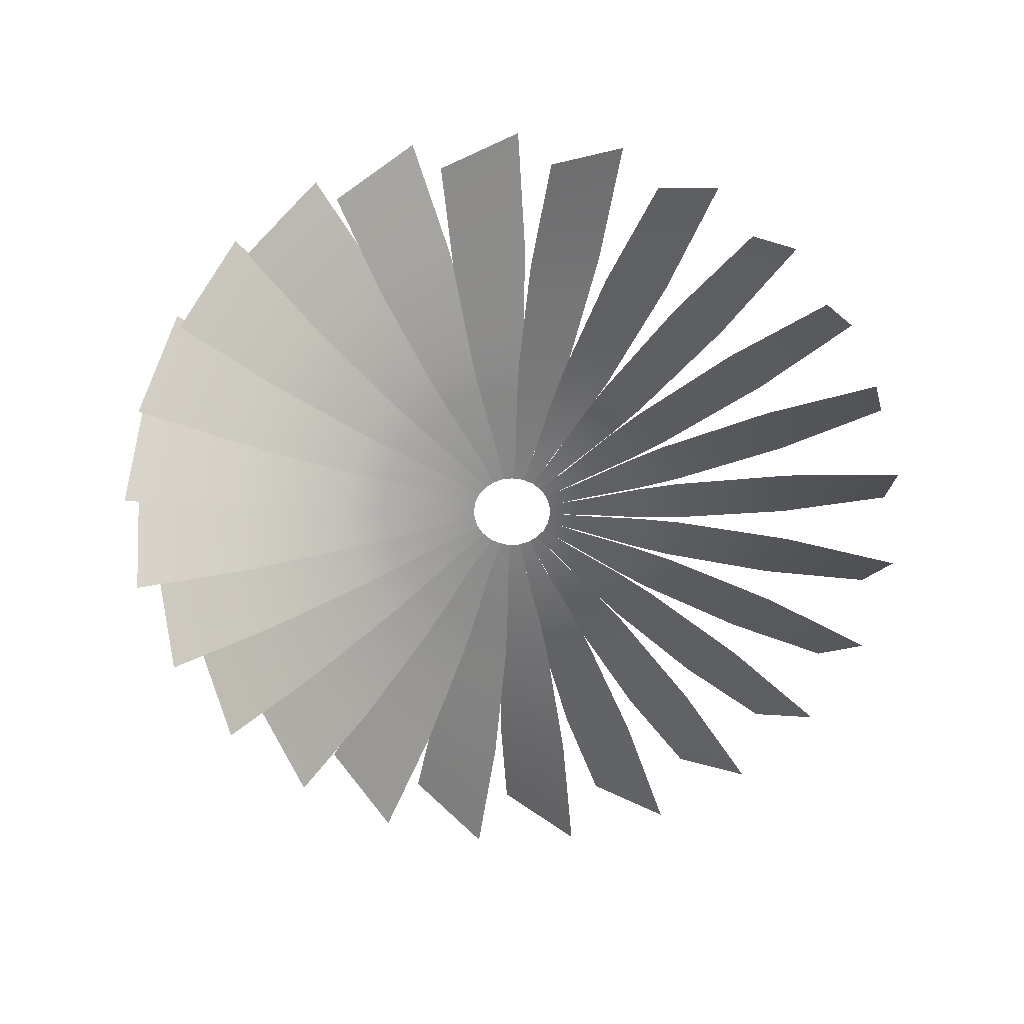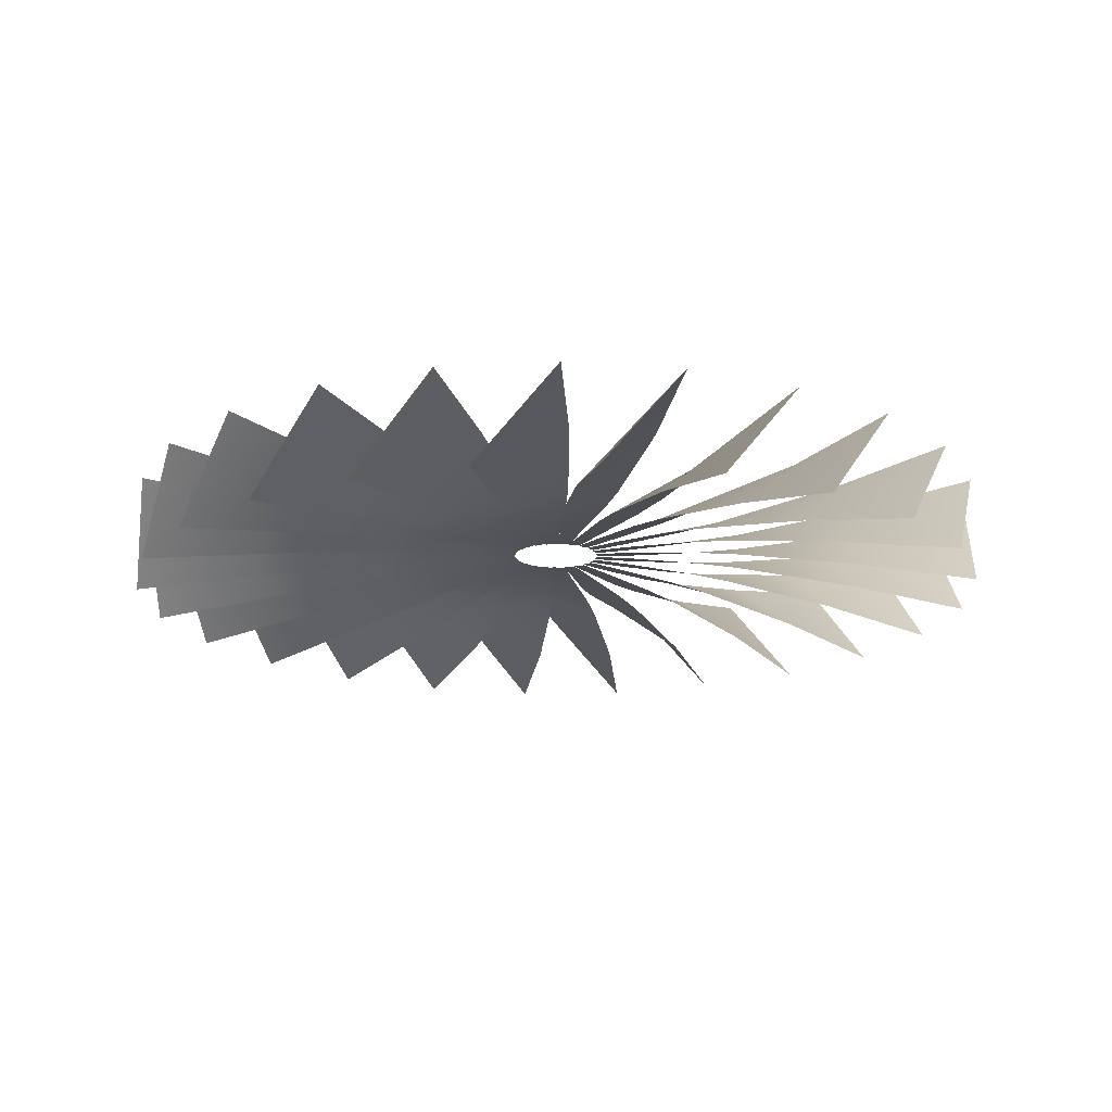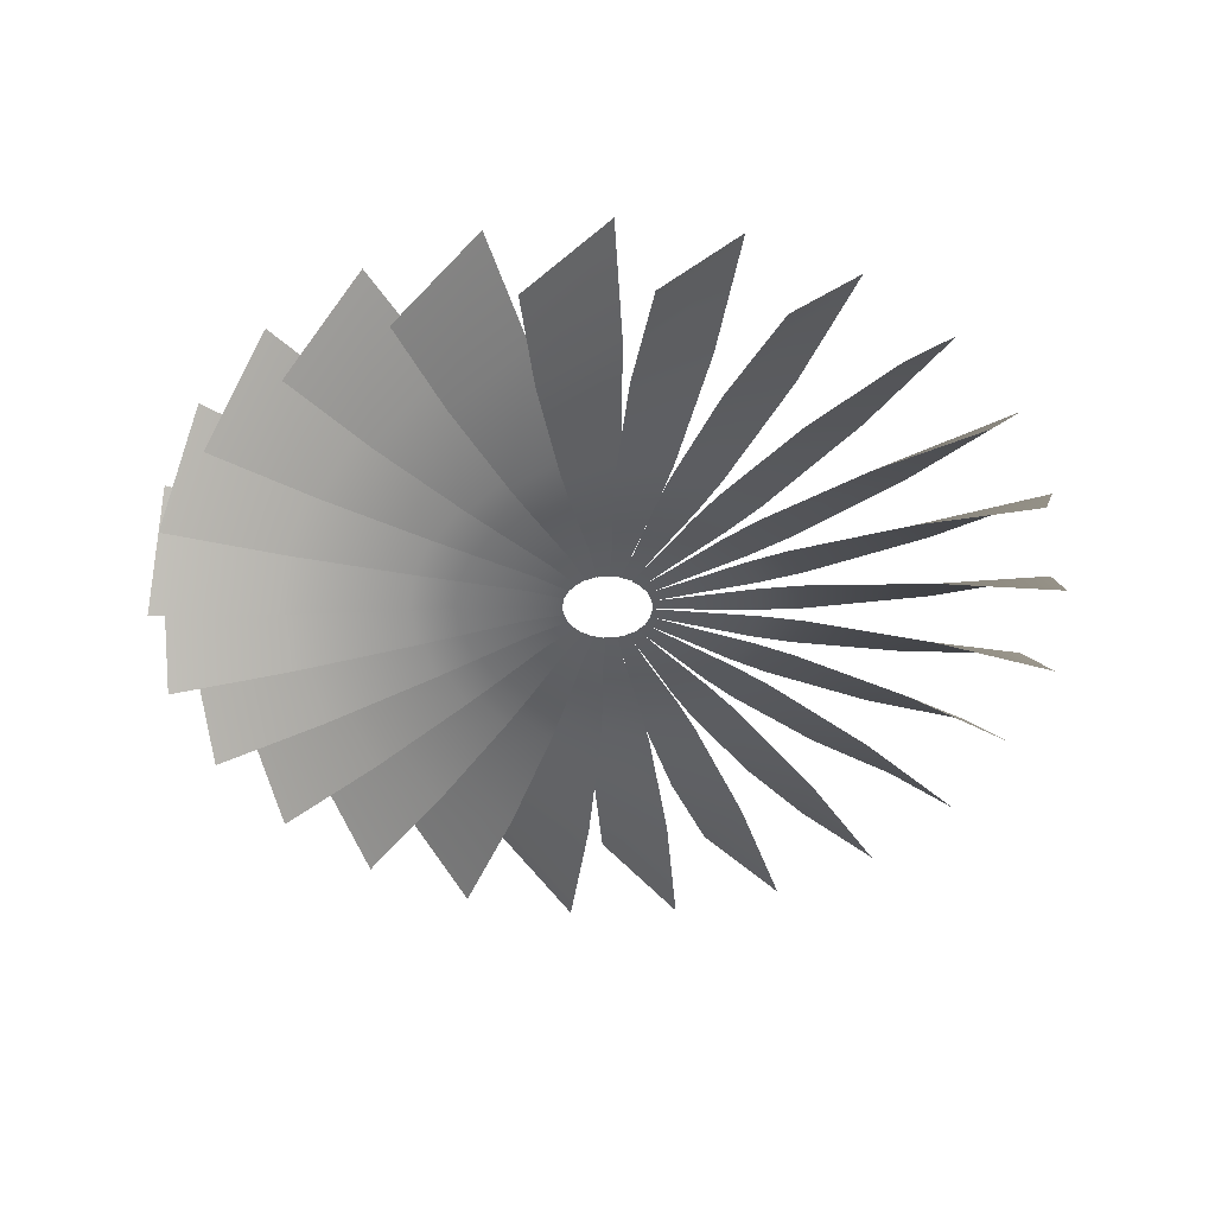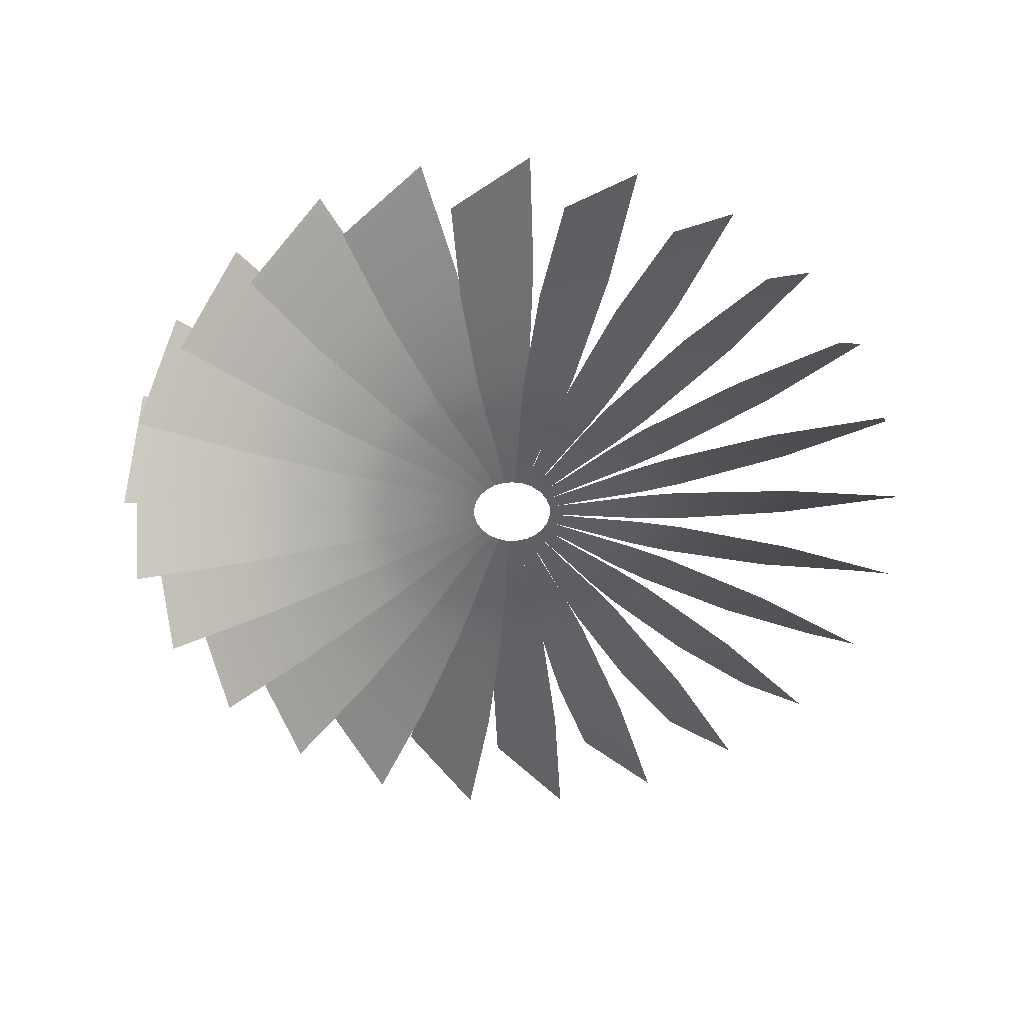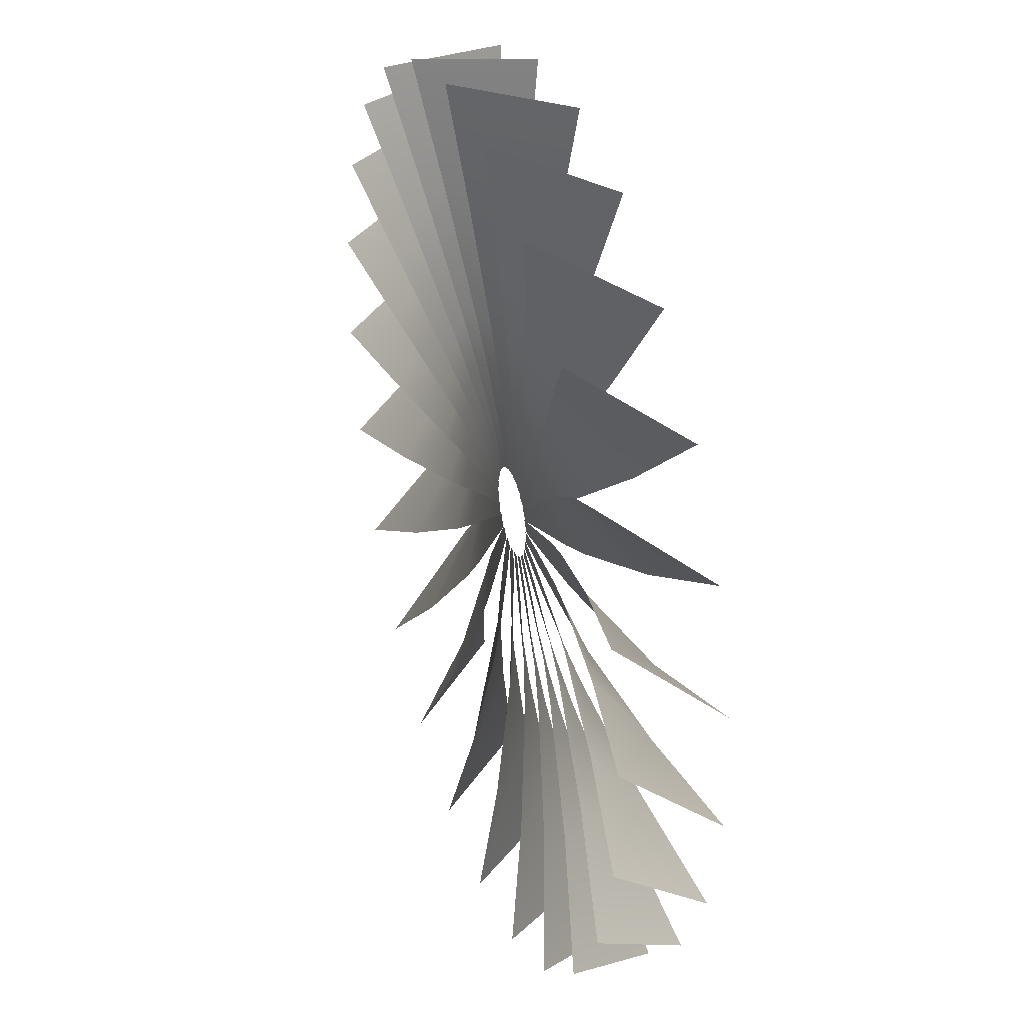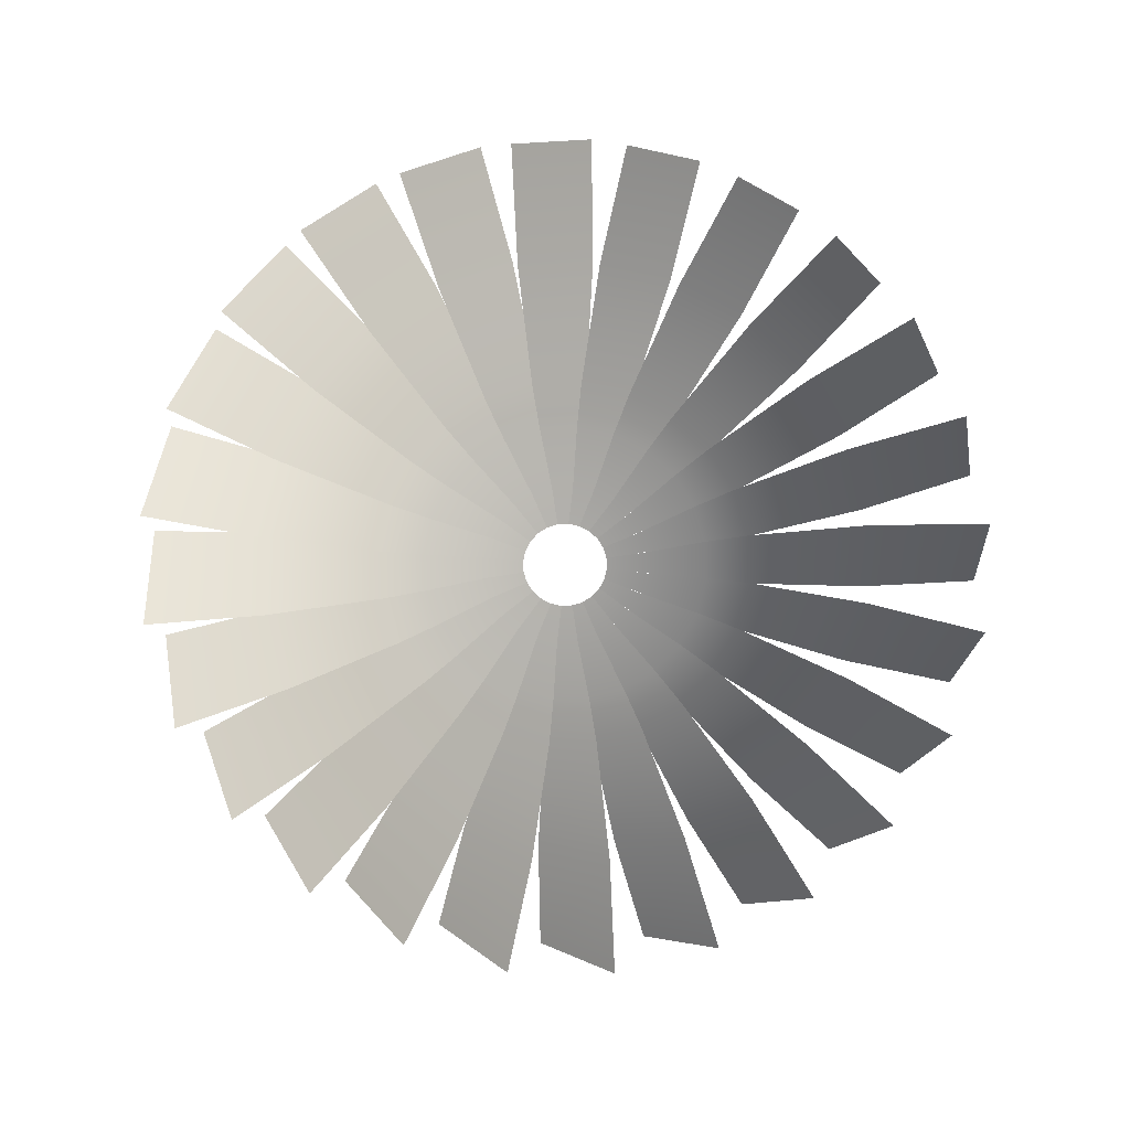
<metadata>
{"format":"obj","ext":"obj","renderer":"f3d","projection":"perspective","resolution":1024,"background":"white","views":[{"elev":-61.2,"azim":-175.6,"up":"+Y"},{"elev":-16.8,"azim":-55.3,"up":"+Y"},{"elev":-43.1,"azim":154.5,"up":"+Y"},{"elev":-50.6,"azim":-72.2,"up":"+Y"},{"elev":35.0,"azim":-107.6,"up":"+Z"},{"elev":-78.2,"azim":106.7,"up":"+Y"}]}
</metadata>
<code>
o Plane
v -10 1.097 0.9201
v -1 0.01311 0.1499
v -10 -1.097 -0.9201
v -1 -0.01311 -0.1499
v -7.216 0.64 0.8783
v -4.368 0.2554 0.6373
v -3.371 0.152 0.5018
v -1.871 0.04107 0.2493
v -1.871 -0.04107 -0.2493
v -3.371 -0.152 -0.5018
v -4.368 -0.2554 -0.6373
v -7.216 -0.64 -0.8783
v -9.897 1.097 -1.699
v -1.005 0.01311 -0.114
v -9.421 -1.097 -3.477
v -0.9271 -0.01311 -0.4036
v -7.197 0.64 -1.019
v -4.384 0.2554 -0.5149
v -3.386 0.152 -0.3879
v -1.872 0.04107 -0.2434
v -1.743 -0.04107 -0.725
v -3.126 -0.152 -1.357
v -4.054 -0.2554 -1.746
v -6.743 -0.64 -2.716
v -9.12 1.097 -4.203
v -0.941 0.01311 -0.3702
v -8.2 -1.097 -5.797
v -0.7911 -0.01311 -0.6298
v -6.688 0.64 -2.847
v -4.101 0.2554 -1.632
v -3.17 0.152 -1.251
v -1.745 0.04107 -0.7195
v -1.495 -0.04107 -1.151
v -2.669 -0.152 -2.12
v -3.464 -0.2554 -2.736
v -5.81 -0.64 -4.369
v -7.722 1.097 -6.42
v -0.8131 0.01311 -0.6011
v -6.42 -1.097 -7.722
v -0.6011 -0.01311 -0.8131
v -5.723 0.64 -4.481
v -3.539 0.2554 -2.638
v -2.739 0.152 -2.029
v -1.499 0.04107 -1.147
v -1.147 -0.04107 -1.499
v -2.029 -0.152 -2.739
v -2.638 -0.2554 -3.539
v -4.481 -0.64 -5.723
v -5.797 1.097 -8.2
v -0.6298 0.01311 -0.7911
v -4.203 -1.097 -9.12
v -0.3702 -0.01311 -0.941
v -4.369 0.64 -5.81
v -2.736 0.2554 -3.464
v -2.12 0.152 -2.669
v -1.151 0.04107 -1.495
v -0.7195 -0.04107 -1.745
v -1.251 -0.152 -3.17
v -1.632 -0.2554 -4.101
v -2.847 -0.64 -6.688
v -3.477 1.097 -9.421
v -0.4036 0.01311 -0.9271
v -1.699 -1.097 -9.897
v -0.114 -0.01311 -1.005
v -2.716 0.64 -6.743
v -1.746 0.2554 -4.054
v -1.357 0.152 -3.126
v -0.725 0.04107 -1.743
v -0.2434 -0.04107 -1.872
v -0.3879 -0.152 -3.386
v -0.5149 -0.2554 -4.384
v -1.019 -0.64 -7.197
v -0.9201 1.097 -10
v -0.1499 0.01311 -1
v 0.9201 -1.097 -10
v 0.1499 -0.01311 -1
v -0.8783 0.64 -7.216
v -0.6373 0.2554 -4.368
v -0.5018 0.152 -3.371
v -0.2493 0.04107 -1.871
v 0.2493 -0.04107 -1.871
v 0.5018 -0.152 -3.371
v 0.6373 -0.2554 -4.368
v 0.8783 -0.64 -7.216
v 1.699 1.097 -9.897
v 0.114 0.01311 -1.005
v 3.477 -1.097 -9.421
v 0.4036 -0.01311 -0.9271
v 1.019 0.64 -7.197
v 0.5149 0.2554 -4.384
v 0.3879 0.152 -3.386
v 0.2434 0.04107 -1.872
v 0.725 -0.04107 -1.743
v 1.357 -0.152 -3.126
v 1.746 -0.2554 -4.054
v 2.716 -0.64 -6.743
v 4.203 1.097 -9.12
v 0.3702 0.01311 -0.941
v 5.797 -1.097 -8.2
v 0.6298 -0.01311 -0.7911
v 2.847 0.64 -6.688
v 1.632 0.2554 -4.101
v 1.251 0.152 -3.17
v 0.7195 0.04107 -1.745
v 1.151 -0.04107 -1.495
v 2.12 -0.152 -2.669
v 2.736 -0.2554 -3.464
v 4.369 -0.64 -5.81
v 6.42 1.097 -7.722
v 0.6011 0.01311 -0.8131
v 7.722 -1.097 -6.42
v 0.8131 -0.01311 -0.6011
v 4.481 0.64 -5.723
v 2.638 0.2554 -3.539
v 2.029 0.152 -2.739
v 1.147 0.04107 -1.499
v 1.499 -0.04107 -1.147
v 2.739 -0.152 -2.029
v 3.539 -0.2554 -2.638
v 5.723 -0.64 -4.481
v 8.2 1.097 -5.797
v 0.7911 0.01311 -0.6298
v 9.12 -1.097 -4.203
v 0.941 -0.01311 -0.3702
v 5.81 0.64 -4.369
v 3.464 0.2554 -2.736
v 2.669 0.152 -2.12
v 1.495 0.04107 -1.151
v 1.745 -0.04107 -0.7195
v 3.17 -0.152 -1.251
v 4.101 -0.2554 -1.632
v 6.688 -0.64 -2.847
v 9.421 1.097 -3.477
v 0.9271 0.01311 -0.4036
v 9.897 -1.097 -1.699
v 1.005 -0.01311 -0.114
v 6.743 0.64 -2.716
v 4.054 0.2554 -1.746
v 3.126 0.152 -1.357
v 1.743 0.04107 -0.725
v 1.872 -0.04107 -0.2434
v 3.386 -0.152 -0.3879
v 4.384 -0.2554 -0.5149
v 7.197 -0.64 -1.019
v 10 1.097 -0.9201
v 1 0.01311 -0.1499
v 10 -1.097 0.9201
v 1 -0.01311 0.1499
v 7.216 0.64 -0.8783
v 4.368 0.2554 -0.6373
v 3.371 0.152 -0.5018
v 1.871 0.04107 -0.2493
v 1.871 -0.04107 0.2493
v 3.371 -0.152 0.5018
v 4.368 -0.2554 0.6373
v 7.216 -0.64 0.8783
v 9.897 1.097 1.699
v 1.005 0.01311 0.114
v 9.421 -1.097 3.477
v 0.9271 -0.01311 0.4036
v 7.197 0.64 1.019
v 4.384 0.2554 0.5149
v 3.386 0.152 0.3879
v 1.872 0.04107 0.2434
v 1.743 -0.04107 0.725
v 3.126 -0.152 1.357
v 4.054 -0.2554 1.746
v 6.743 -0.64 2.716
v 9.12 1.097 4.203
v 0.941 0.01311 0.3702
v 8.2 -1.097 5.797
v 0.7911 -0.01311 0.6298
v 6.688 0.64 2.847
v 4.101 0.2554 1.632
v 3.17 0.152 1.251
v 1.745 0.04107 0.7195
v 1.495 -0.04107 1.151
v 2.669 -0.152 2.12
v 3.464 -0.2554 2.736
v 5.81 -0.64 4.369
v 7.722 1.097 6.42
v 0.8131 0.01311 0.6011
v 6.42 -1.097 7.722
v 0.6011 -0.01311 0.8131
v 5.723 0.64 4.481
v 3.539 0.2554 2.638
v 2.739 0.152 2.029
v 1.499 0.04107 1.147
v 1.147 -0.04107 1.499
v 2.029 -0.152 2.739
v 2.638 -0.2554 3.539
v 4.481 -0.64 5.723
v 5.797 1.097 8.2
v 0.6298 0.01311 0.7911
v 4.203 -1.097 9.12
v 0.3702 -0.01311 0.941
v 4.369 0.64 5.81
v 2.736 0.2554 3.464
v 2.12 0.152 2.669
v 1.151 0.04107 1.495
v 0.7195 -0.04107 1.745
v 1.251 -0.152 3.17
v 1.632 -0.2554 4.101
v 2.847 -0.64 6.688
v 3.477 1.097 9.421
v 0.4036 0.01311 0.9271
v 1.699 -1.097 9.897
v 0.114 -0.01311 1.005
v 2.716 0.64 6.743
v 1.746 0.2554 4.054
v 1.357 0.152 3.126
v 0.725 0.04107 1.743
v 0.2434 -0.04107 1.872
v 0.3879 -0.152 3.386
v 0.5149 -0.2554 4.384
v 1.019 -0.64 7.197
v 0.9201 1.097 10
v 0.1499 0.01311 1
v -0.9201 -1.097 10
v -0.1499 -0.01311 1
v 0.8783 0.64 7.216
v 0.6373 0.2554 4.368
v 0.5018 0.152 3.371
v 0.2493 0.04107 1.871
v -0.2493 -0.04107 1.871
v -0.5018 -0.152 3.371
v -0.6373 -0.2554 4.368
v -0.8783 -0.64 7.216
v -1.699 1.097 9.897
v -0.114 0.01311 1.005
v -3.477 -1.097 9.421
v -0.4036 -0.01311 0.9271
v -1.019 0.64 7.197
v -0.5149 0.2554 4.384
v -0.3879 0.152 3.386
v -0.2434 0.04107 1.872
v -0.725 -0.04107 1.743
v -1.357 -0.152 3.126
v -1.746 -0.2554 4.054
v -2.716 -0.64 6.743
v -4.203 1.097 9.12
v -0.3702 0.01311 0.941
v -5.797 -1.097 8.2
v -0.6298 -0.01311 0.7911
v -2.847 0.64 6.688
v -1.632 0.2554 4.101
v -1.251 0.152 3.17
v -0.7195 0.04107 1.745
v -1.151 -0.04107 1.495
v -2.12 -0.152 2.669
v -2.736 -0.2554 3.464
v -4.369 -0.64 5.81
v -6.42 1.097 7.722
v -0.6011 0.01311 0.8131
v -7.722 -1.097 6.42
v -0.8131 -0.01311 0.6011
v -4.481 0.64 5.723
v -2.638 0.2554 3.539
v -2.029 0.152 2.739
v -1.147 0.04107 1.499
v -1.499 -0.04107 1.147
v -2.739 -0.152 2.029
v -3.539 -0.2554 2.638
v -5.723 -0.64 4.481
v -8.2 1.097 5.797
v -0.7911 0.01311 0.6298
v -9.12 -1.097 4.203
v -0.941 -0.01311 0.3702
v -5.81 0.64 4.369
v -3.464 0.2554 2.736
v -2.669 0.152 2.12
v -1.495 0.04107 1.151
v -1.745 -0.04107 0.7195
v -3.17 -0.152 1.251
v -4.101 -0.2554 1.632
v -6.688 -0.64 2.847
v -9.421 1.097 3.477
v -0.9271 0.01311 0.4036
v -9.897 -1.097 1.699
v -1.005 -0.01311 0.114
v -6.743 0.64 2.716
v -4.054 0.2554 1.746
v -3.126 0.152 1.357
v -1.743 0.04107 0.725
v -1.872 -0.04107 0.2434
v -3.386 -0.152 0.3879
v -4.384 -0.2554 0.5149
v -7.197 -0.64 1.019
f 1 5 12 3
f 5 6 11 12
f 6 7 10 11
f 7 8 9 10
f 8 2 4 9
f 13 17 24 15
f 17 18 23 24
f 18 19 22 23
f 19 20 21 22
f 20 14 16 21
f 25 29 36 27
f 29 30 35 36
f 30 31 34 35
f 31 32 33 34
f 32 26 28 33
f 37 41 48 39
f 41 42 47 48
f 42 43 46 47
f 43 44 45 46
f 44 38 40 45
f 49 53 60 51
f 53 54 59 60
f 54 55 58 59
f 55 56 57 58
f 56 50 52 57
f 61 65 72 63
f 65 66 71 72
f 66 67 70 71
f 67 68 69 70
f 68 62 64 69
f 73 77 84 75
f 77 78 83 84
f 78 79 82 83
f 79 80 81 82
f 80 74 76 81
f 85 89 96 87
f 89 90 95 96
f 90 91 94 95
f 91 92 93 94
f 92 86 88 93
f 97 101 108 99
f 101 102 107 108
f 102 103 106 107
f 103 104 105 106
f 104 98 100 105
f 109 113 120 111
f 113 114 119 120
f 114 115 118 119
f 115 116 117 118
f 116 110 112 117
f 121 125 132 123
f 125 126 131 132
f 126 127 130 131
f 127 128 129 130
f 128 122 124 129
f 133 137 144 135
f 137 138 143 144
f 138 139 142 143
f 139 140 141 142
f 140 134 136 141
f 145 149 156 147
f 149 150 155 156
f 150 151 154 155
f 151 152 153 154
f 152 146 148 153
f 157 161 168 159
f 161 162 167 168
f 162 163 166 167
f 163 164 165 166
f 164 158 160 165
f 169 173 180 171
f 173 174 179 180
f 174 175 178 179
f 175 176 177 178
f 176 170 172 177
f 181 185 192 183
f 185 186 191 192
f 186 187 190 191
f 187 188 189 190
f 188 182 184 189
f 193 197 204 195
f 197 198 203 204
f 198 199 202 203
f 199 200 201 202
f 200 194 196 201
f 205 209 216 207
f 209 210 215 216
f 210 211 214 215
f 211 212 213 214
f 212 206 208 213
f 217 221 228 219
f 221 222 227 228
f 222 223 226 227
f 223 224 225 226
f 224 218 220 225
f 229 233 240 231
f 233 234 239 240
f 234 235 238 239
f 235 236 237 238
f 236 230 232 237
f 241 245 252 243
f 245 246 251 252
f 246 247 250 251
f 247 248 249 250
f 248 242 244 249
f 253 257 264 255
f 257 258 263 264
f 258 259 262 263
f 259 260 261 262
f 260 254 256 261
f 265 269 276 267
f 269 270 275 276
f 270 271 274 275
f 271 272 273 274
f 272 266 268 273
f 277 281 288 279
f 281 282 287 288
f 282 283 286 287
f 283 284 285 286
f 284 278 280 285

</code>
